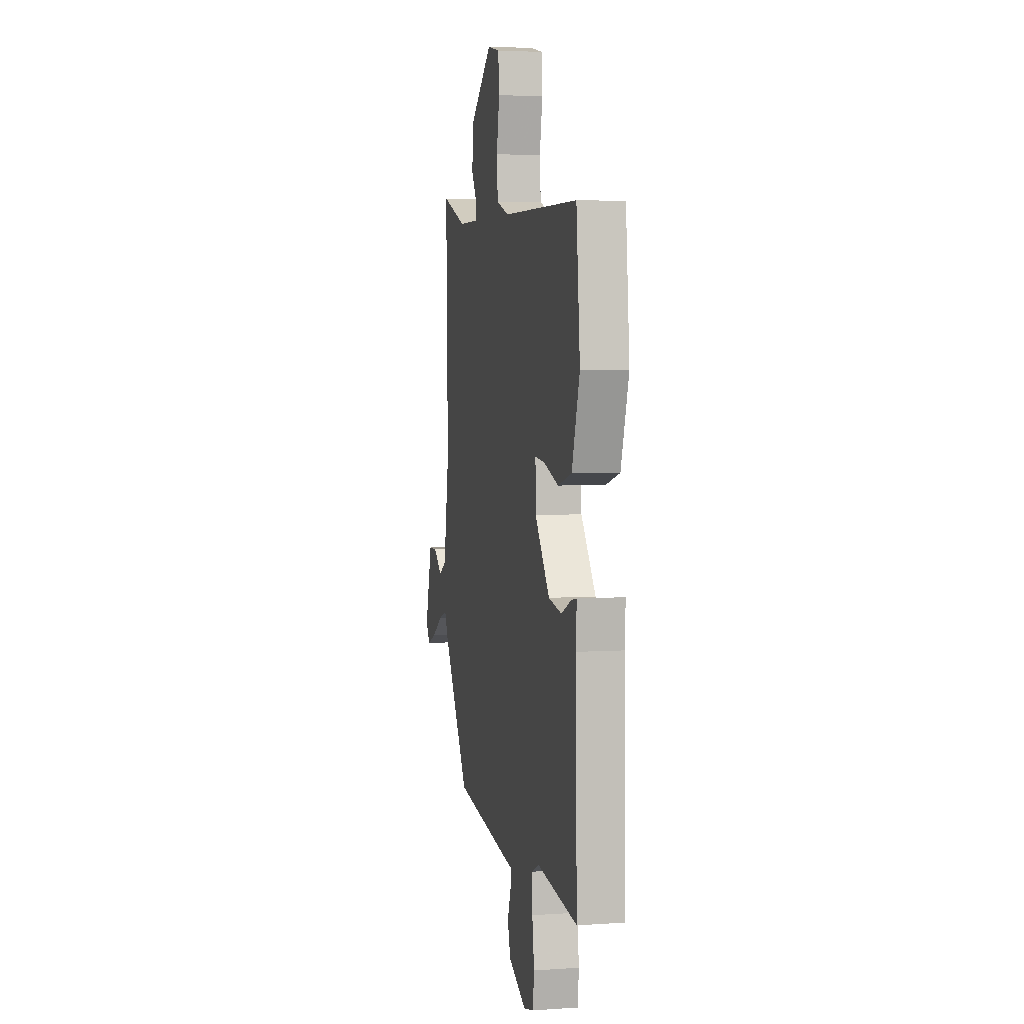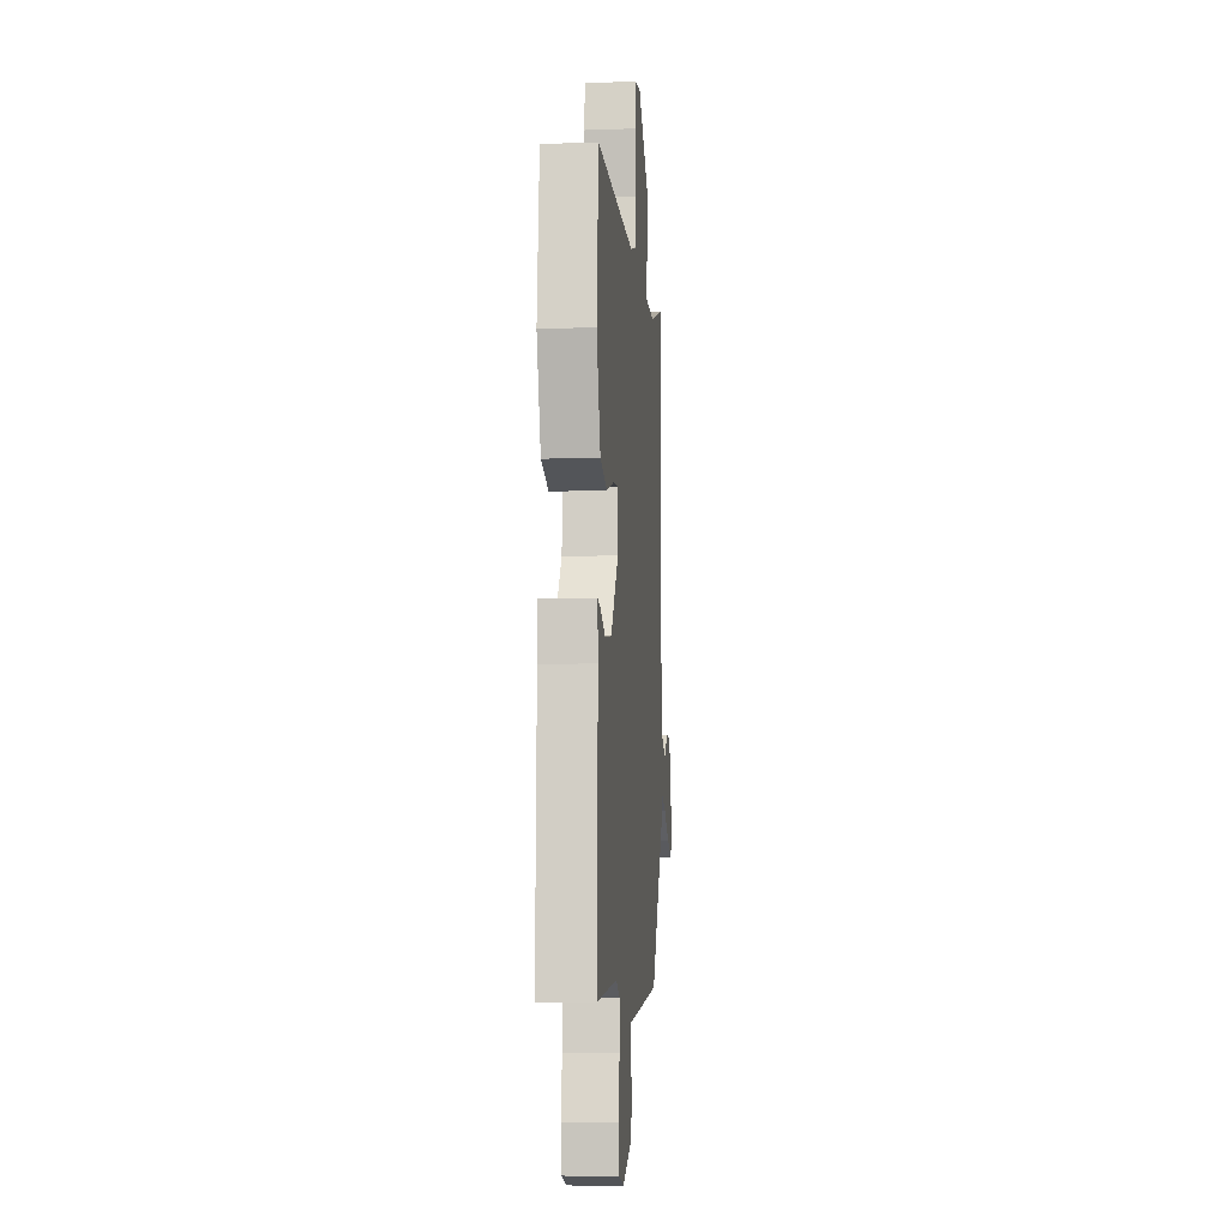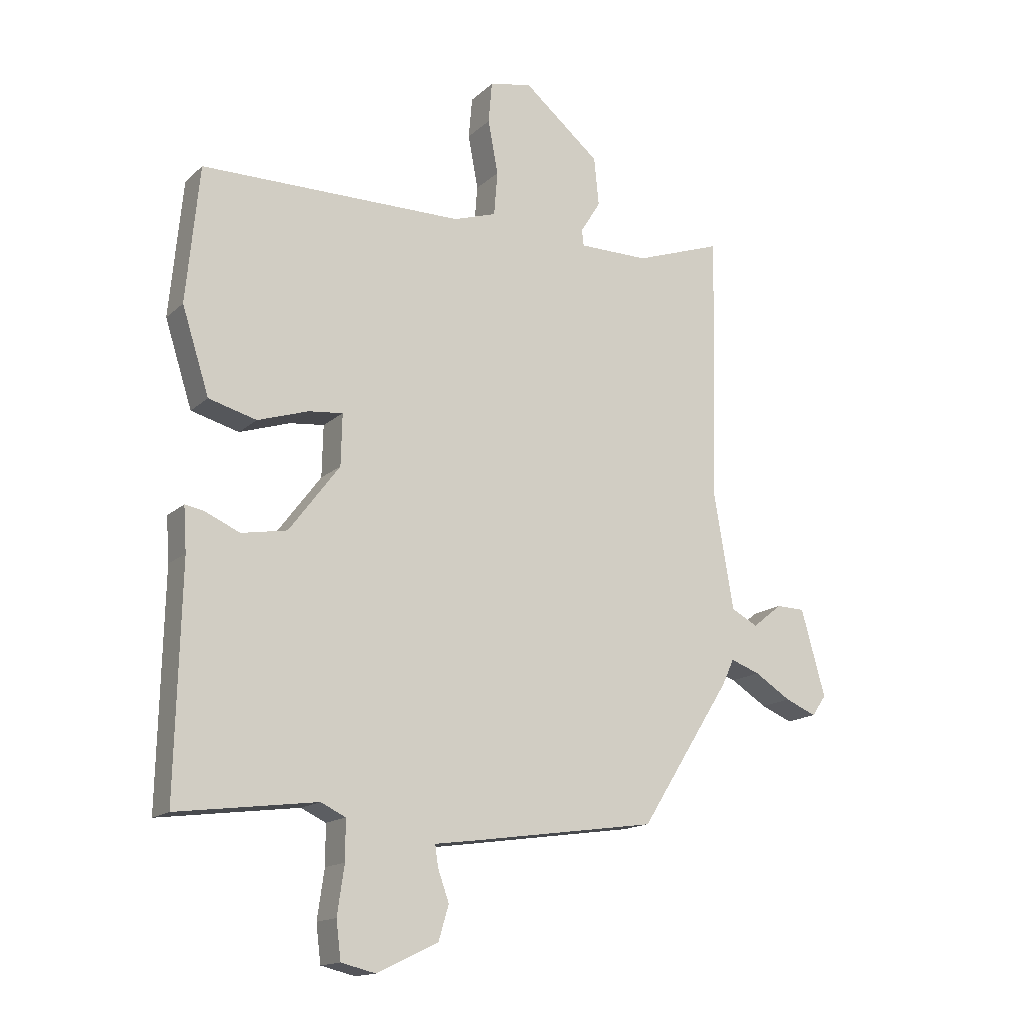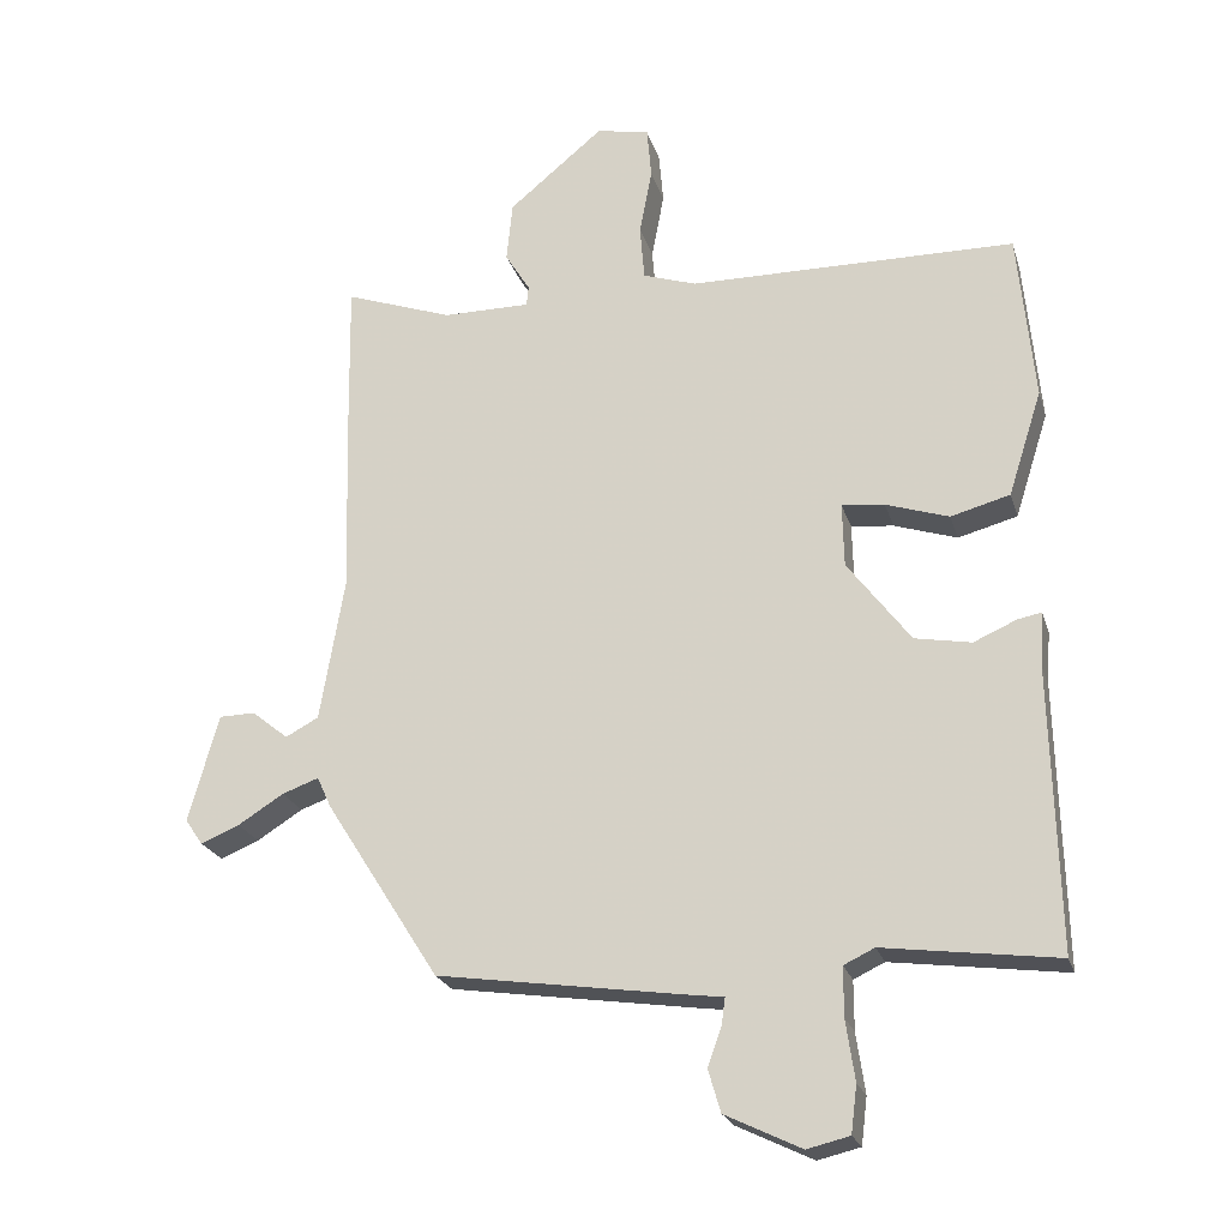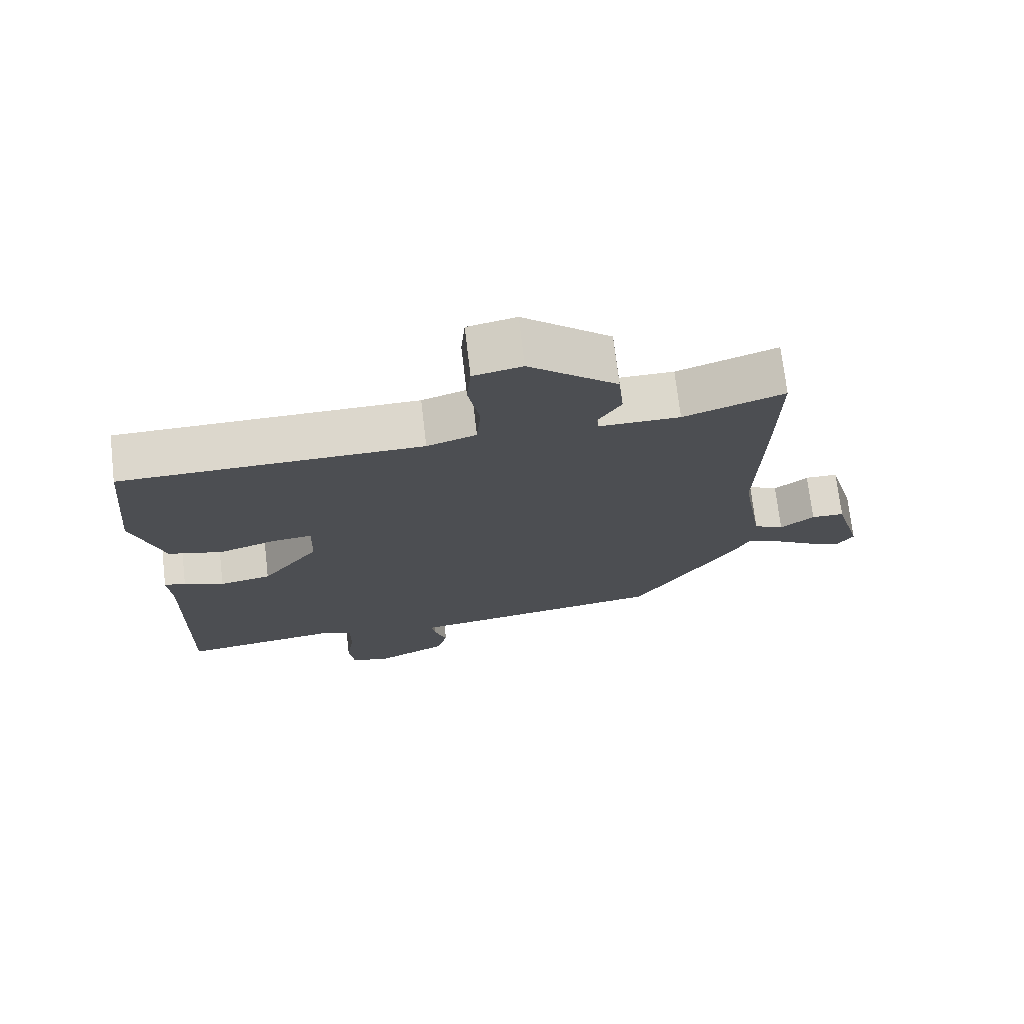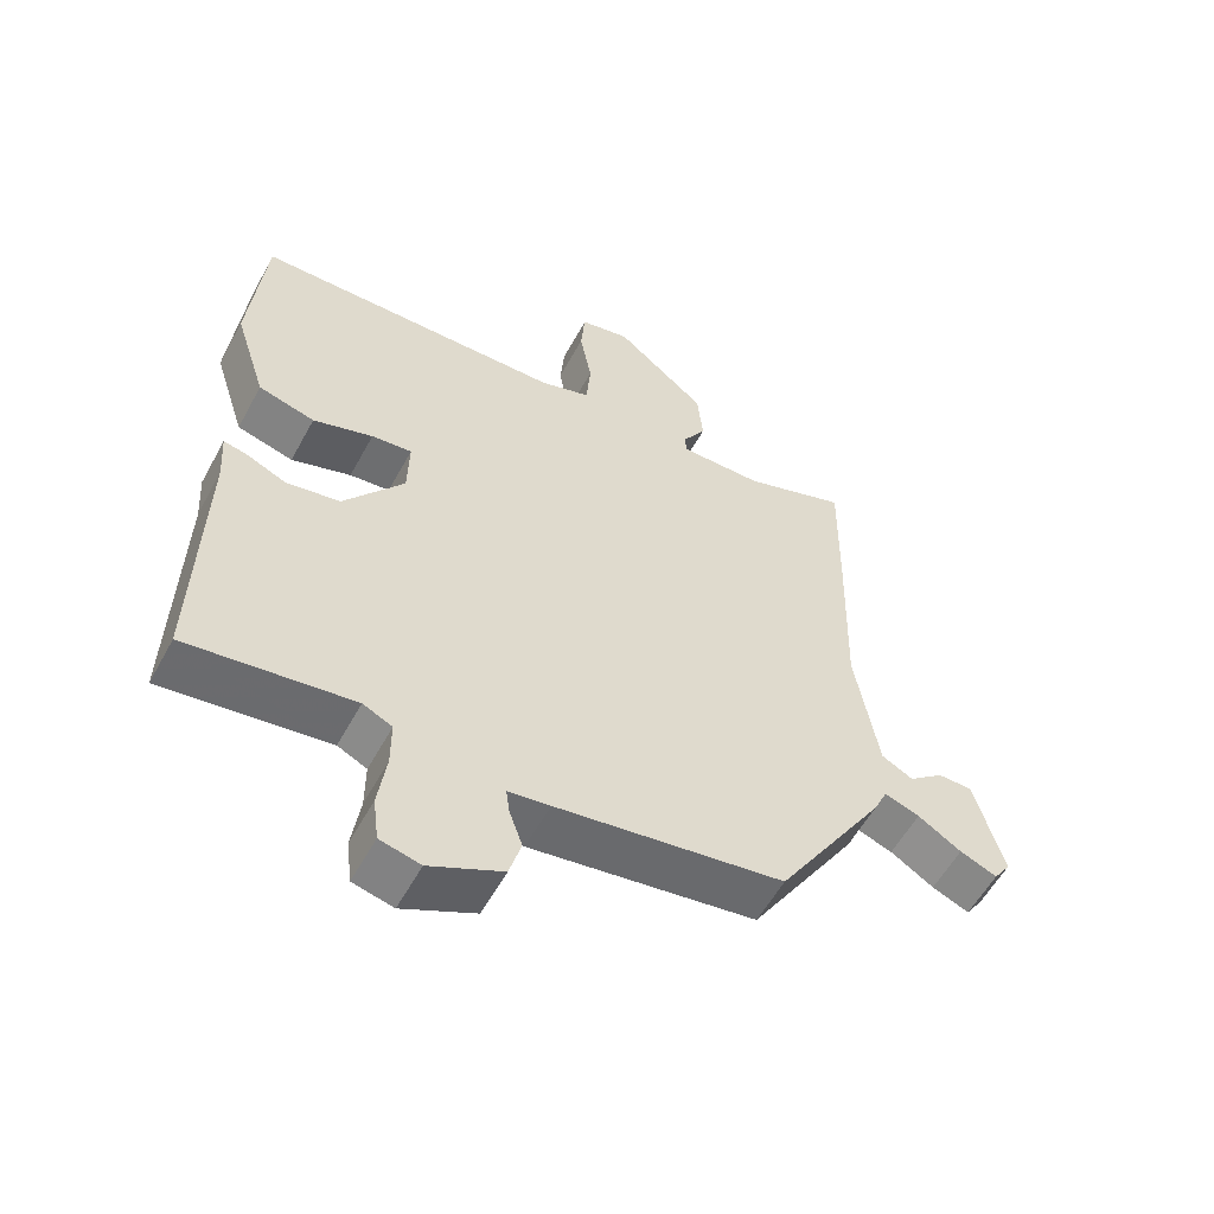
<metadata>
{"format":"obj","ext":"obj","renderer":"f3d","projection":"perspective","resolution":1024,"background":"white","views":[{"elev":4.4,"azim":77.7,"up":"+Z"},{"elev":-9.2,"azim":95.3,"up":"+Z"},{"elev":-15.4,"azim":150.4,"up":"+Z"},{"elev":-22.7,"azim":15.2,"up":"+Z"},{"elev":72.7,"azim":173.3,"up":"+Z"},{"elev":-56.6,"azim":151.7,"up":"+Z"}]}
</metadata>
<code>
v -0.498 0.07 0.366
v -0.501 0.07 0.561
v -0.353 0.07 0.509
v -0.234 0.07 0.509
v -0.231 0.07 0.536
v -0.265 0.07 0.591
v -0.257 0.07 0.673
v -0.127 0.07 0.781
v -0.055 0.07 0.766
v -0.049 0.07 0.696
v -0.066 0.07 0.605
v -0.06 0.07 0.53
v 0.013 0.07 0.506
v 0.459 0.07 0.502
v 0.481 0.07 0.271
v 0.435 0.07 0.127
v 0.354 0.07 0.105
v 0.268 0.07 0.133
v 0.21 0.07 0.139
v 0.212 0.07 0.052
v 0.298 0.07 -0.062
v 0.375 0.07 -0.076
v 0.434 0.07 -0.05
v 0.466 0.07 -0.044
v 0.461 0.07 -0.119
v 0.47 0.07 -0.502
v 0.233 0.07 -0.471
v 0.191 0.07 -0.491
v 0.191 0.07 -0.558
v 0.203 0.07 -0.64
v 0.195 0.07 -0.704
v 0.137 0.07 -0.718
v 0.033 0.07 -0.668
v 0.016 0.07 -0.61
v 0.035 0.07 -0.557
v 0.04 0.07 -0.521
v -0.02 0.07 -0.513
v -0.345 0.07 -0.466
v -0.5 0.07 -0.222
v -0.52 0.07 -0.179
v -0.57 0.07 -0.197
v -0.632 0.07 -0.236
v -0.685 0.07 -0.258
v -0.709 0.07 -0.223
v -0.668 0.07 -0.076
v -0.619 0.07 -0.075
v -0.569 0.07 -0.115
v -0.524 0.07 -0.091
v -0.491 0.07 0.104
v -0.498 0 0.366
v -0.501 0 0.561
v -0.353 0 0.509
v -0.234 0 0.509
v -0.231 0 0.536
v -0.265 0 0.591
v -0.257 0 0.673
v -0.127 0 0.781
v -0.055 0 0.766
v -0.049 0 0.696
v -0.066 0 0.605
v -0.06 0 0.53
v 0.013 0 0.506
v 0.459 0 0.502
v 0.481 0 0.271
v 0.435 0 0.127
v 0.354 0 0.105
v 0.268 0 0.133
v 0.21 0 0.139
v 0.212 0 0.052
v 0.298 0 -0.062
v 0.375 0 -0.076
v 0.434 0 -0.05
v 0.466 0 -0.044
v 0.461 0 -0.119
v 0.47 0 -0.502
v 0.233 0 -0.471
v 0.191 0 -0.491
v 0.191 0 -0.558
v 0.203 0 -0.64
v 0.195 0 -0.704
v 0.137 0 -0.718
v 0.033 0 -0.668
v 0.016 0 -0.61
v 0.035 0 -0.557
v 0.04 0 -0.521
v -0.02 0 -0.513
v -0.345 0 -0.466
v -0.5 0 -0.222
v -0.52 0 -0.179
v -0.57 0 -0.197
v -0.632 0 -0.236
v -0.685 0 -0.258
v -0.709 0 -0.223
v -0.668 0 -0.076
v -0.619 0 -0.075
v -0.569 0 -0.115
v -0.524 0 -0.091
v -0.491 0 0.104
f 45 46 47
f 44 45 47
f 43 44 47
f 42 43 47
f 41 42 47
f 40 41 47 48
f 40 48 49
f 39 40 49
f 38 39 49
f 37 38 49
f 36 37 49
f 33 34 35
f 32 33 35
f 31 32 35
f 30 31 35
f 29 30 35
f 28 29 35 36
f 1 2 3
f 49 1 3
f 36 49 3
f 28 36 3
f 27 28 3
f 22 23 24 25
f 25 26 27
f 22 25 27
f 21 22 27
f 16 17 18
f 15 16 18
f 14 15 18
f 13 14 18
f 12 13 18 19
f 9 10 11
f 8 9 11
f 7 8 11
f 6 7 11
f 5 6 11
f 4 5 11 12
f 27 3 4
f 21 27 4
f 20 21 4
f 4 12 19 20
f 96 95 94
f 96 94 93
f 96 93 92
f 96 92 91
f 96 91 90
f 97 96 90 89
f 98 97 89
f 98 89 88
f 98 88 87
f 98 87 86
f 98 86 85
f 84 83 82
f 84 82 81
f 84 81 80
f 84 80 79
f 84 79 78
f 85 84 78 77
f 52 51 50
f 52 50 98
f 52 98 85
f 52 85 77
f 52 77 76
f 74 73 72 71
f 76 75 74
f 76 74 71
f 76 71 70
f 67 66 65
f 67 65 64
f 67 64 63
f 67 63 62
f 68 67 62 61
f 60 59 58
f 60 58 57
f 60 57 56
f 60 56 55
f 60 55 54
f 61 60 54 53
f 53 52 76
f 53 76 70
f 53 70 69
f 69 68 61 53
f 1 50 51 2
f 2 51 52 3
f 3 52 53 4
f 4 53 54 5
f 5 54 55 6
f 6 55 56 7
f 7 56 57 8
f 8 57 58 9
f 9 58 59 10
f 10 59 60 11
f 11 60 61 12
f 12 61 62 13
f 13 62 63 14
f 14 63 64 15
f 15 64 65 16
f 16 65 66 17
f 17 66 67 18
f 18 67 68 19
f 19 68 69 20
f 20 69 70 21
f 21 70 71 22
f 22 71 72 23
f 23 72 73 24
f 24 73 74 25
f 25 74 75 26
f 26 75 76 27
f 27 76 77 28
f 28 77 78 29
f 29 78 79 30
f 30 79 80 31
f 31 80 81 32
f 32 81 82 33
f 33 82 83 34
f 34 83 84 35
f 35 84 85 36
f 36 85 86 37
f 37 86 87 38
f 38 87 88 39
f 39 88 89 40
f 40 89 90 41
f 41 90 91 42
f 42 91 92 43
f 43 92 93 44
f 44 93 94 45
f 45 94 95 46
f 46 95 96 47
f 47 96 97 48
f 48 97 98 49
f 49 98 50 1

</code>
